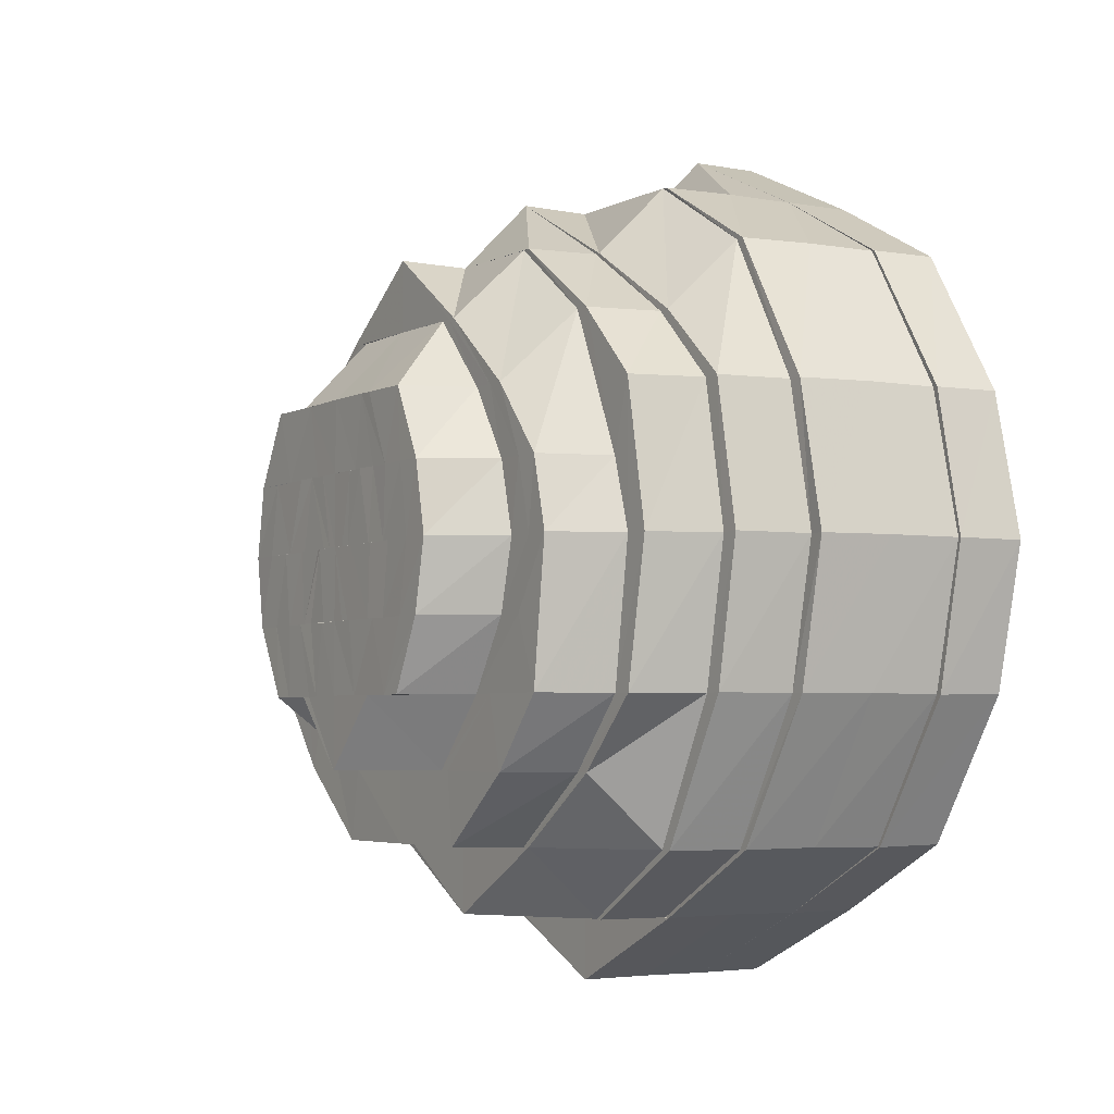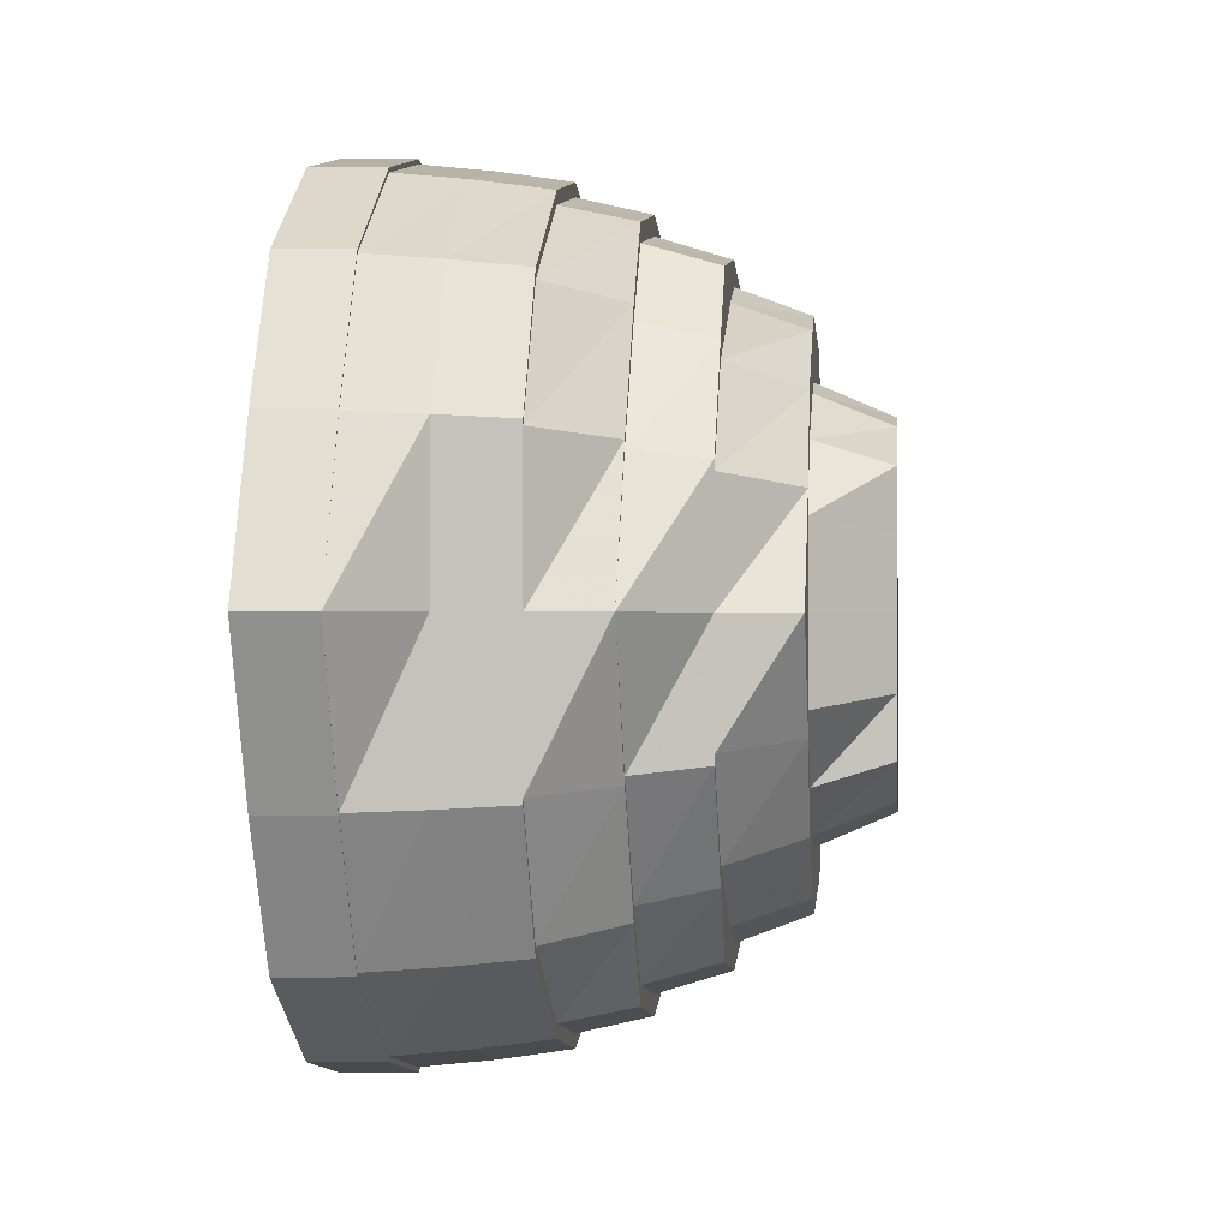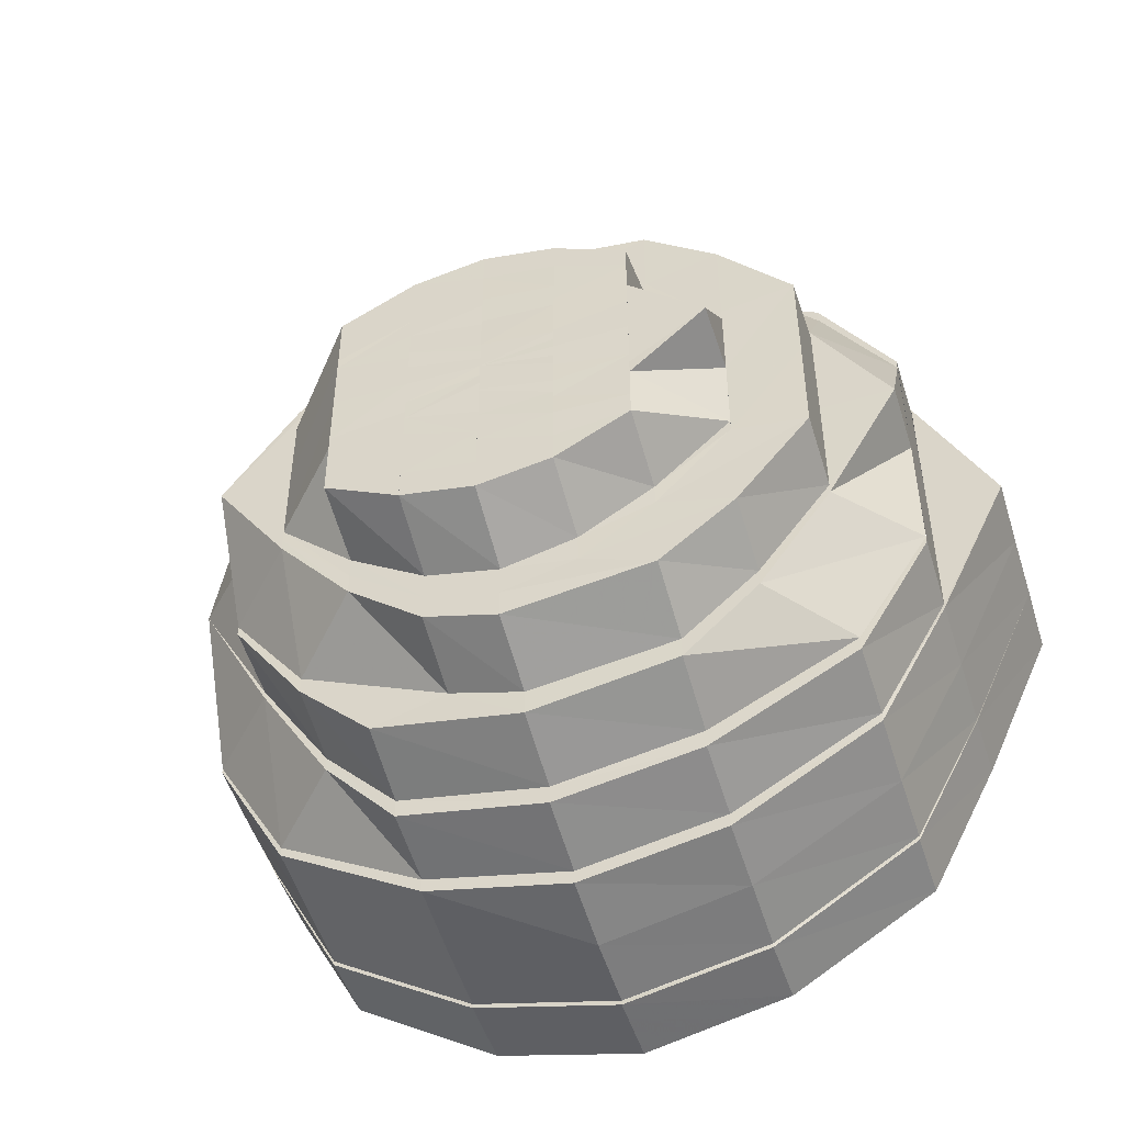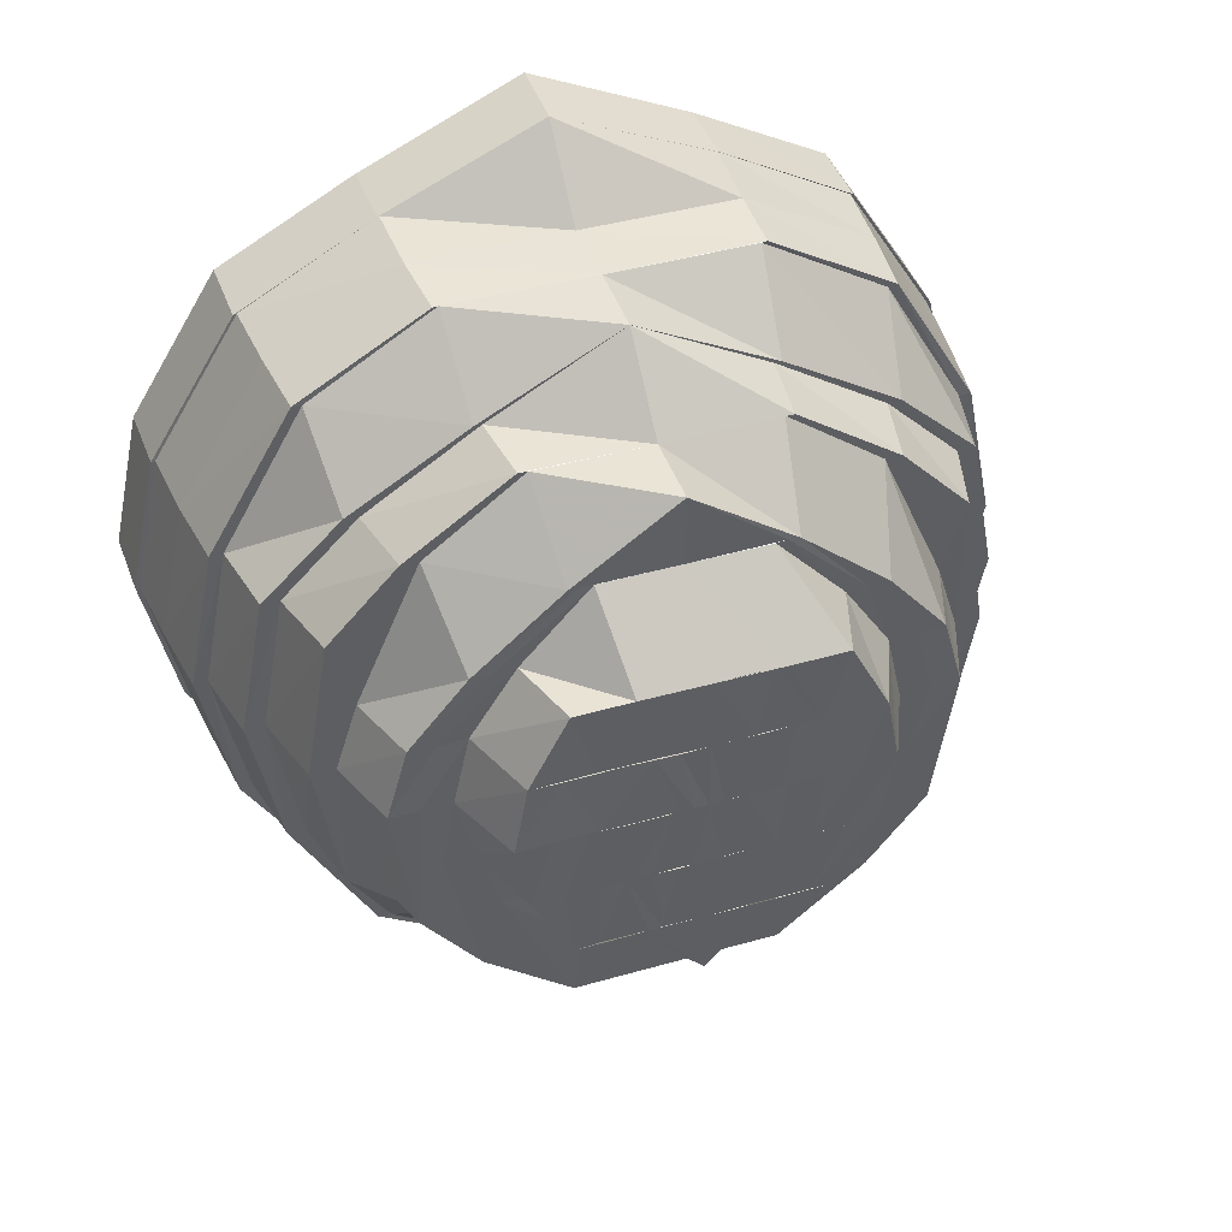
<metadata>
{"format":"obj","ext":"obj","renderer":"f3d","projection":"perspective","resolution":1024,"background":"white","views":[{"elev":-4.2,"azim":-32.1,"up":"+Y"},{"elev":-0.4,"azim":-174.3,"up":"+Z"},{"elev":-49.3,"azim":-72.4,"up":"+Z"},{"elev":42.6,"azim":-108.7,"up":"+Y"}]}
</metadata>
<code>
o 19635
v 2243 1881 8.713
v 2243 1881 8.691
v 2243 1881 8.713
v 2243 1881 8.672
v 2243 1881 8.691
v 2243 1881 8.713
v 2243 1881 8.691
v 2243 1881 8.672
v 2243 1881 8.735
v 2243 1880 8.66
v 2243 1881 8.672
v 2243 1880 8.66
v 2243 1881 8.691
v 2243 1881 8.673
v 2243 1880 8.66
v 2243 1880 8.66
v 2243 1880 8.655
v 2243 1880 8.655
v 2243 1880 8.655
v 2243 1880 8.656
v 2243 1880 8.66
v 2243 1880 8.66
v 2243 1880 8.66
v 2243 1880 8.66
v 2243 1880 8.672
v 2243 1880 8.672
v 2243 1880 8.672
v 2243 1880 8.673
v 2243 1880 8.691
v 2243 1880 8.691
v 2243 1880 8.691
v 2243 1880 8.691
v 2243 1880 8.713
v 2243 1880 8.713
v 2243 1880 8.735
v 2243 1880 8.713
v 2243 1880 8.735
v 2243 1880 8.754
v 2243 1880 8.735
v 2243 1880 8.754
v 2243 1880 8.766
v 2243 1880 8.754
v 2243 1880 8.766
v 2243 1880 8.735
v 2243 1880 8.753
v 2243 1880 8.713
v 2243 1880 8.735
v 2243 1880 8.766
v 2243 1880 8.766
v 2243 1880 8.771
v 2243 1880 8.771
v 2243 1880 8.754
v 2243 1880 8.735
v 2243 1880 8.771
v 2243 1880 8.77
v 2243 1880 8.766
v 2243 1880 8.766
v 2243 1880 8.766
v 2243 1880 8.753
v 2243 1880 8.766
v 2243 1880 8.766
v 2243 1881 8.754
v 2243 1881 8.754
v 2243 1880 8.771
v 2243 1880 8.766
v 2243 1881 8.754
v 2243 1881 8.753
v 2243 1881 8.735
v 2243 1881 8.735
v 2243 1881 8.735
v 2243 1880 8.766
v 2243 1880 8.77
v 2243 1881 8.754
v 2243 1880 8.766
v 2243 1881 8.735
v 2243 1881 8.753
v 2243 1881 8.713
v 2243 1881 8.735
v 2243 1880 8.765
v 2243 1880 8.769
v 2243 1880 8.765
v 2243 1880 8.763
v 2243 1880 8.75
v 2243 1880 8.761
v 2243 1880 8.733
v 2243 1880 8.751
v 2243 1880 8.753
v 2243 1880 8.751
v 2243 1880 8.763
v 2243 1880 8.734
v 2243 1880 8.767
v 2243 1880 8.766
v 2243 1880 8.77
v 2243 1880 8.766
v 2243 1880 8.753
v 2243 1880 8.763
v 2243 1881 8.753
v 2243 1880 8.767
v 2243 1880 8.735
v 2243 1880 8.734
v 2243 1880 8.734
v 2243 1880 8.713
v 2243 1880 8.713
v 2243 1880 8.713
v 2243 1880 8.692
v 2243 1880 8.713
v 2243 1880 8.693
v 2243 1880 8.713
v 2243 1880 8.676
v 2243 1880 8.692
v 2243 1880 8.692
v 2243 1880 8.675
v 2243 1880 8.691
v 2243 1880 8.663
v 2243 1880 8.673
v 2243 1880 8.673
v 2243 1880 8.691
v 2243 1880 8.675
v 2243 1880 8.659
v 2243 1880 8.661
v 2243 1880 8.66
v 2243 1880 8.663
v 2243 1880 8.673
v 2243 1880 8.672
v 2243 1880 8.691
v 2243 1880 8.713
v 2243 1880 8.691
v 2243 1880 8.66
v 2243 1880 8.66
v 2243 1880 8.657
v 2243 1880 8.655
v 2243 1880 8.656
v 2243 1880 8.659
v 2243 1880 8.656
v 2243 1880 8.66
v 2243 1880 8.66
v 2243 1881 8.672
v 2243 1881 8.673
v 2243 1880 8.661
v 2243 1880 8.66
v 2243 1880 8.663
v 2243 1880 8.663
v 2243 1881 8.675
v 2243 1881 8.673
v 2243 1881 8.692
v 2243 1881 8.673
v 2243 1881 8.675
v 2243 1881 8.691
v 2243 1881 8.692
v 2243 1881 8.692
v 2243 1881 8.713
v 2243 1881 8.732
v 2243 1881 8.713
v 2243 1881 8.713
v 2243 1881 8.691
v 2243 1881 8.691
v 2243 1881 8.713
v 2243 1881 8.734
v 2243 1881 8.735
v 2243 1881 8.734
v 2243 1881 8.751
v 2243 1881 8.734
v 2243 1881 8.753
v 2243 1881 8.735
v 2243 1881 8.751
v 2243 1880 8.763
v 2243 1881 8.75
v 2243 1881 8.733
v 2243 1881 8.732
v 2243 1881 8.747
v 2243 1881 8.731
v 2243 1881 8.748
v 2243 1881 8.747
v 2243 1881 8.751
v 2243 1881 8.734
v 2243 1880 8.754
v 2243 1881 8.744
v 2243 1881 8.731
v 2243 1881 8.73
v 2243 1880 8.757
v 2243 1880 8.754
v 2243 1880 8.759
v 2243 1880 8.761
v 2243 1880 8.763
v 2243 1880 8.763
v 2243 1880 8.76
v 2243 1880 8.757
v 2243 1880 8.757
v 2243 1880 8.754
v 2243 1880 8.754
v 2243 1880 8.765
v 2243 1880 8.767
v 2243 1880 8.759
v 2243 1880 8.761
v 2243 1880 8.763
v 2243 1880 8.748
v 2243 1880 8.751
v 2243 1880 8.75
v 2243 1880 8.732
v 2243 1880 8.748
v 2243 1880 8.734
v 2243 1880 8.733
v 2243 1880 8.75
v 2243 1880 8.761
v 2243 1880 8.733
v 2243 1880 8.732
v 2243 1880 8.713
v 2243 1880 8.713
v 2243 1880 8.713
v 2243 1880 8.694
v 2243 1880 8.692
v 2243 1880 8.693
v 2243 1880 8.678
v 2243 1880 8.694
v 2243 1880 8.696
v 2243 1880 8.713
v 2243 1880 8.667
v 2243 1880 8.676
v 2243 1880 8.675
v 2243 1880 8.693
v 2243 1880 8.713
v 2243 1880 8.676
v 2243 1880 8.678
v 2243 1880 8.665
v 2243 1880 8.663
v 2243 1880 8.667
v 2243 1880 8.659
v 2243 1880 8.661
v 2243 1880 8.663
v 2243 1880 8.666
v 2243 1880 8.667
v 2243 1880 8.669
v 2243 1881 8.679
v 2243 1880 8.669
v 2243 1880 8.665
v 2243 1880 8.663
v 2243 1881 8.695
v 2243 1881 8.678
v 2243 1881 8.678
v 2243 1880 8.667
v 2243 1881 8.676
v 2243 1881 8.675
v 2243 1881 8.694
v 2243 1881 8.695
v 2243 1881 8.693
v 2243 1881 8.692
v 2243 1881 8.713
v 2243 1881 8.713
v 2243 1881 8.696
v 2243 1881 8.73
v 2243 1881 8.695
v 2243 1881 8.679
v 2243 1881 8.731
v 2243 1881 8.713
v 2243 1881 8.747
v 2243 1881 8.744
v 2243 1880 8.669
v 2243 1881 8.682
v 2243 1881 8.727
v 2243 1881 8.713
v 2243 1881 8.729
v 2243 1881 8.727
v 2243 1881 8.742
v 2243 1880 8.739
v 2243 1880 8.736
v 2243 1881 8.744
v 2243 1881 8.73
v 2243 1880 8.754
v 2243 1880 8.751
v 2243 1881 8.726
v 2243 1881 8.727
v 2243 1881 8.713
v 2243 1880 8.747
v 2243 1880 8.744
v 2243 1880 8.733
v 2243 1881 8.724
v 2243 1880 8.74
v 2243 1880 8.746
v 2243 1880 8.742
v 2243 1880 8.75
v 2243 1880 8.744
v 2243 1880 8.747
v 2243 1880 8.751
v 2243 1880 8.739
v 2243 1880 8.742
v 2243 1880 8.727
v 2243 1880 8.739
v 2243 1880 8.744
v 2243 1880 8.736
v 2243 1880 8.726
v 2243 1880 8.729
v 2243 1880 8.742
v 2243 1880 8.747
v 2243 1880 8.731
v 2243 1880 8.732
v 2243 1880 8.748
v 2243 1880 8.73
v 2243 1880 8.729
v 2243 1880 8.713
v 2243 1880 8.713
v 2243 1880 8.713
v 2243 1880 8.697
v 2243 1880 8.713
v 2243 1880 8.713
v 2243 1880 8.699
v 2243 1880 8.687
v 2243 1880 8.697
v 2243 1880 8.696
v 2243 1880 8.713
v 2243 1880 8.684
v 2243 1880 8.696
v 2243 1880 8.695
v 2243 1880 8.682
v 2243 1880 8.684
v 2243 1880 8.679
v 2243 1880 8.678
v 2243 1880 8.694
v 2243 1880 8.667
v 2243 1880 8.669
v 2243 1880 8.672
v 2243 1880 8.675
v 2243 1880 8.669
v 2243 1880 8.672
v 2243 1880 8.672
v 2243 1880 8.675
v 2243 1881 8.684
v 2243 1881 8.697
v 2243 1881 8.696
v 2243 1881 8.682
v 2243 1881 8.713
v 2243 1881 8.699
v 2243 1880 8.687
v 2243 1881 8.713
v 2243 1881 8.7
v 2243 1880 8.679
v 2243 1880 8.69
v 2243 1881 8.702
v 2243 1880 8.676
v 2243 1880 8.682
v 2243 1880 8.693
v 2243 1880 8.704
v 2243 1880 8.713
v 2243 1880 8.696
v 2243 1880 8.722
v 2243 1880 8.686
v 2243 1880 8.68
v 2243 1880 8.73
v 2243 1880 8.727
v 2243 1880 8.721
v 2243 1880 8.736
v 2243 1880 8.731
v 2243 1880 8.727
v 2243 1880 8.737
v 2243 1880 8.733
v 2243 1880 8.728
v 2243 1880 8.724
v 2243 1880 8.722
v 2243 1880 8.719
v 2243 1880 8.72
v 2243 1880 8.713
v 2243 1880 8.718
v 2243 1880 8.717
v 2243 1880 8.717
v 2243 1880 8.715
v 2243 1880 8.705
v 2243 1880 8.707
v 2243 1880 8.699
v 2243 1880 8.713
v 2243 1880 8.69
v 2243 1880 8.709
v 2243 1880 8.711
v 2243 1880 8.706
v 2243 1880 8.709
v 2243 1880 8.704
v 2243 1880 8.699
v 2243 1880 8.702
v 2243 1880 8.695
v 2243 1880 8.693
v 2243 1880 8.689
v 2243 1880 8.684
v 2243 1880 8.69
v 2243 1880 8.686
v 2243 1880 8.682
v 2243 1880 8.679
v 2243 1880 8.687
v 2243 1880 8.684
v 2243 1880 8.697
v 2243 1880 8.713
v 2243 1880 8.699
v 2243 1880 8.69
v 2243 1880 8.7
v 2243 1880 8.687
v 2243 1880 8.699
v 2243 1880 8.713
v 2243 1880 8.693
v 2243 1880 8.702
v 2243 1880 8.696
v 2243 1880 8.704
v 2243 1880 8.713
v 2243 1880 8.727
v 2243 1880 8.739
v 2243 1880 8.727
v 2243 1880 8.729
v 2243 1880 8.742
v 2243 1880 8.704
v 2243 1880 8.713
v 2243 1880 8.724
v 2243 1880 8.713
v 2243 1880 8.722
v 2243 1880 8.733
v 2243 1880 8.73
v 2243 1880 8.713
v 2243 1880 8.705
v 2243 1880 8.704
v 2243 1880 8.713
v 2243 1880 8.74
v 2243 1880 8.736
v 2243 1880 8.727
v 2243 1880 8.731
v 2243 1880 8.724
v 2243 1880 8.727
v 2243 1880 8.719
v 2243 1880 8.717
v 2243 1880 8.722
v 2243 1880 8.723
v 2243 1880 8.717
v 2243 1880 8.713
v 2243 1880 8.715
v 2243 1880 8.709
v 2243 1880 8.711
v 2243 1880 8.707
v 2243 1880 8.709
v 2243 1880 8.708
v 2243 1880 8.706
v 2243 1880 8.702
v 2243 1880 8.704
v 2243 1880 8.708
v 2243 1880 8.699
v 2243 1880 8.703
v 2243 1880 8.699
v 2243 1880 8.698
v 2243 1880 8.695
v 2243 1881 8.678
v 2243 1880 8.667
v 2243 1881 8.679
v 2243 1881 8.696
v 2243 1881 8.682
v 2243 1881 8.732
v 2243 1881 8.713
v 2243 1881 8.731
f 1 2 3
f 2 4 5
f 6 2 7
f 7 4 8
f 9 1 6
f 4 10 11
f 8 10 12
f 13 11 14
f 14 15 16
f 10 17 15
f 12 17 18
f 16 19 20
f 17 21 19
f 18 21 22
f 20 23 24
f 21 25 23
f 22 25 26
f 24 27 28
f 25 29 27
f 26 29 30
f 28 31 32
f 29 33 31
f 30 33 34
f 33 35 36
f 34 35 37
f 35 38 39
f 37 38 40
f 38 41 42
f 40 41 43
f 44 42 45
f 46 47 44
f 45 48 49
f 41 50 48
f 43 50 51
f 47 52 53
f 49 54 55
f 50 56 54
f 51 56 57
f 52 58 59
f 55 60 61
f 56 62 60
f 57 62 63
f 58 64 65
f 61 66 67
f 62 68 66
f 63 68 9
f 67 69 70
f 68 1 69
f 64 71 72
f 71 73 74
f 73 75 76
f 75 77 78
f 79 72 80
f 80 74 81
f 79 80 82
f 83 82 84
f 85 86 83
f 87 79 86
f 87 65 79
f 88 79 89
f 90 87 88
f 89 80 91
f 92 93 79
f 93 94 80
f 95 92 87
f 91 81 96
f 94 97 81
f 80 81 98
f 99 95 100
f 100 87 101
f 100 59 87
f 102 100 90
f 103 99 104
f 105 104 102
f 104 53 100
f 104 100 106
f 107 106 108
f 109 110 107
f 111 104 110
f 111 36 104
f 112 111 105
f 113 103 111
f 114 115 112
f 116 113 115
f 115 117 111
f 115 111 118
f 119 120 114
f 121 116 120
f 120 115 122
f 120 123 115
f 124 125 123
f 125 126 127
f 128 124 129
f 130 129 120
f 131 128 132
f 130 120 133
f 134 121 130
f 135 131 136
f 137 135 138
f 139 132 130
f 140 134 139
f 139 130 141
f 142 130 119
f 143 139 142
f 144 136 139
f 145 144 143
f 146 140 144
f 144 139 147
f 148 146 149
f 149 138 144
f 149 144 150
f 151 149 150
f 152 151 153
f 154 149 151
f 154 155 149
f 3 155 154
f 156 137 155
f 157 156 155
f 158 3 154
f 159 157 158
f 160 154 151
f 158 154 160
f 161 158 162
f 97 159 163
f 96 163 161
f 163 164 158
f 163 158 165
f 81 76 163
f 81 163 166
f 167 160 168
f 168 151 169
f 170 169 171
f 172 168 169
f 167 168 172
f 172 169 173
f 174 175 167
f 176 173 177
f 177 178 179
f 180 172 173
f 180 173 181
f 182 167 172
f 182 172 180
f 183 167 182
f 183 165 167
f 184 174 183
f 185 183 182
f 186 182 180
f 185 182 186
f 186 180 187
f 187 180 181
f 188 185 186
f 189 186 187
f 188 186 189
f 187 181 190
f 191 183 185
f 191 166 183
f 192 184 191
f 193 191 185
f 193 185 188
f 194 191 193
f 194 98 191
f 195 192 194
f 196 194 193
f 197 195 198
f 199 198 200
f 201 197 202
f 203 204 196
f 205 203 206
f 207 202 206
f 208 202 207
f 209 201 208
f 210 208 207
f 211 209 212
f 213 212 214
f 215 207 216
f 217 218 213
f 219 211 218
f 220 221 210
f 222 220 223
f 224 118 218
f 225 219 224
f 224 218 226
f 227 225 228
f 228 122 224
f 229 224 226
f 228 224 229
f 229 226 230
f 231 228 229
f 231 229 232
f 232 229 230
f 233 231 234
f 235 228 231
f 235 133 228
f 236 227 235
f 237 238 233
f 239 235 240
f 241 235 238
f 241 141 235
f 242 236 241
f 243 241 238
f 243 238 244
f 245 241 243
f 246 242 245
f 245 147 241
f 247 245 243
f 247 243 244
f 151 245 247
f 247 244 248
f 248 244 249
f 250 247 248
f 251 252 249
f 253 254 250
f 255 253 256
f 252 257 258
f 259 248 260
f 261 248 262
f 263 250 261
f 264 261 262
f 263 261 264
f 264 262 265
f 266 267 263
f 268 266 269
f 269 256 263
f 265 262 270
f 271 272 270
f 273 263 264
f 269 263 273
f 274 264 265
f 273 264 274
f 265 270 275
f 275 270 276
f 274 265 277
f 277 265 275
f 278 273 274
f 279 274 277
f 278 274 279
f 280 273 278
f 280 269 273
f 190 269 280
f 190 181 269
f 281 280 278
f 282 190 280
f 282 280 281
f 283 190 282
f 283 187 190
f 189 187 283
f 284 283 282
f 285 189 283
f 285 283 284
f 286 285 287
f 288 189 285
f 284 282 289
f 289 282 281
f 290 284 289
f 288 188 189
f 291 288 292
f 293 188 288
f 293 193 188
f 196 193 293
f 294 196 293
f 295 296 294
f 297 293 288
f 294 293 297
f 297 288 298
f 299 294 297
f 207 294 299
f 299 297 300
f 300 298 301
f 302 299 303
f 304 298 286
f 305 300 304
f 306 307 305
f 308 309 307
f 310 311 302
f 312 207 311
f 313 312 311
f 313 311 314
f 315 312 313
f 315 210 312
f 316 317 315
f 318 316 319
f 319 223 315
f 320 315 313
f 319 315 320
f 320 313 321
f 321 313 314
f 322 319 320
f 230 226 319
f 230 319 322
f 322 320 323
f 323 320 321
f 324 230 322
f 232 230 324
f 258 232 324
f 324 322 325
f 325 322 323
f 258 324 326
f 326 324 325
f 327 258 326
f 328 329 327
f 248 327 330
f 327 326 331
f 330 327 331
f 326 325 332
f 331 326 332
f 330 331 333
f 270 330 333
f 331 332 334
f 332 325 335
f 325 323 335
f 334 332 336
f 332 335 336
f 334 336 337
f 335 323 338
f 323 321 338
f 336 335 339
f 335 338 339
f 337 336 340
f 336 339 340
f 337 340 341
f 342 337 341
f 333 337 342
f 341 340 343
f 344 333 342
f 276 333 344
f 340 339 345
f 340 345 343
f 339 346 345
f 339 338 346
f 347 276 344
f 275 276 347
f 347 344 348
f 348 344 349
f 350 275 347
f 277 275 350
f 351 347 348
f 350 347 351
f 351 348 352
f 353 277 350
f 279 277 353
f 354 350 351
f 353 350 354
f 355 351 352
f 354 351 355
f 352 348 356
f 348 349 356
f 352 356 357
f 356 349 358
f 349 342 358
f 357 356 359
f 358 342 360
f 357 359 361
f 361 359 362
f 359 363 362
f 362 363 364
f 363 360 364
f 342 365 360
f 360 365 366
f 365 367 366
f 365 343 367
f 364 360 368
f 343 369 367
f 343 345 369
f 360 370 368
f 368 370 371
f 370 372 371
f 371 372 373
f 372 374 373
f 372 375 374
f 376 375 372
f 376 377 375
f 377 378 375
f 377 379 378
f 369 379 377
f 345 380 369
f 369 380 379
f 345 346 380
f 379 381 378
f 380 382 379
f 379 382 381
f 346 383 380
f 380 383 382
f 346 384 383
f 338 384 346
f 338 321 384
f 321 314 384
f 384 314 385
f 384 385 383
f 386 387 385
f 387 388 389
f 383 385 390
f 383 390 382
f 390 389 391
f 392 393 390
f 393 394 391
f 382 390 395
f 390 391 395
f 382 395 381
f 395 391 396
f 381 395 397
f 395 396 397
f 397 396 398
f 396 399 398
f 391 301 399
f 394 400 399
f 400 401 290
f 399 402 290
f 403 404 402
f 405 399 406
f 290 289 407
f 399 407 408
f 408 407 409
f 407 289 410
f 407 410 409
f 289 281 410
f 409 410 411
f 408 409 412
f 413 408 412
f 414 415 413
f 410 281 416
f 410 416 411
f 281 278 416
f 416 278 279
f 411 416 417
f 416 279 417
f 411 417 418
f 417 279 353
f 417 353 419
f 418 417 419
f 419 353 354
f 418 419 420
f 419 354 421
f 422 418 420
f 421 354 355
f 422 420 423
f 421 355 424
f 424 355 425
f 424 425 361
f 426 424 361
f 427 422 423
f 426 361 368
f 412 422 427
f 428 426 368
f 427 428 368
f 429 412 427
f 430 427 368
f 431 412 429
f 432 430 368
f 433 432 368
f 434 431 429
f 433 434 432
f 435 431 434
f 436 434 433
f 435 413 431
f 437 436 433
f 438 413 435
f 439 436 437
f 439 440 436
f 440 438 435
f 441 440 439
f 442 438 440
f 441 442 440
f 442 397 438
f 378 442 441
f 381 397 442
f 378 381 442
f 443 444 445
f 446 445 447
f 448 449 450

</code>
